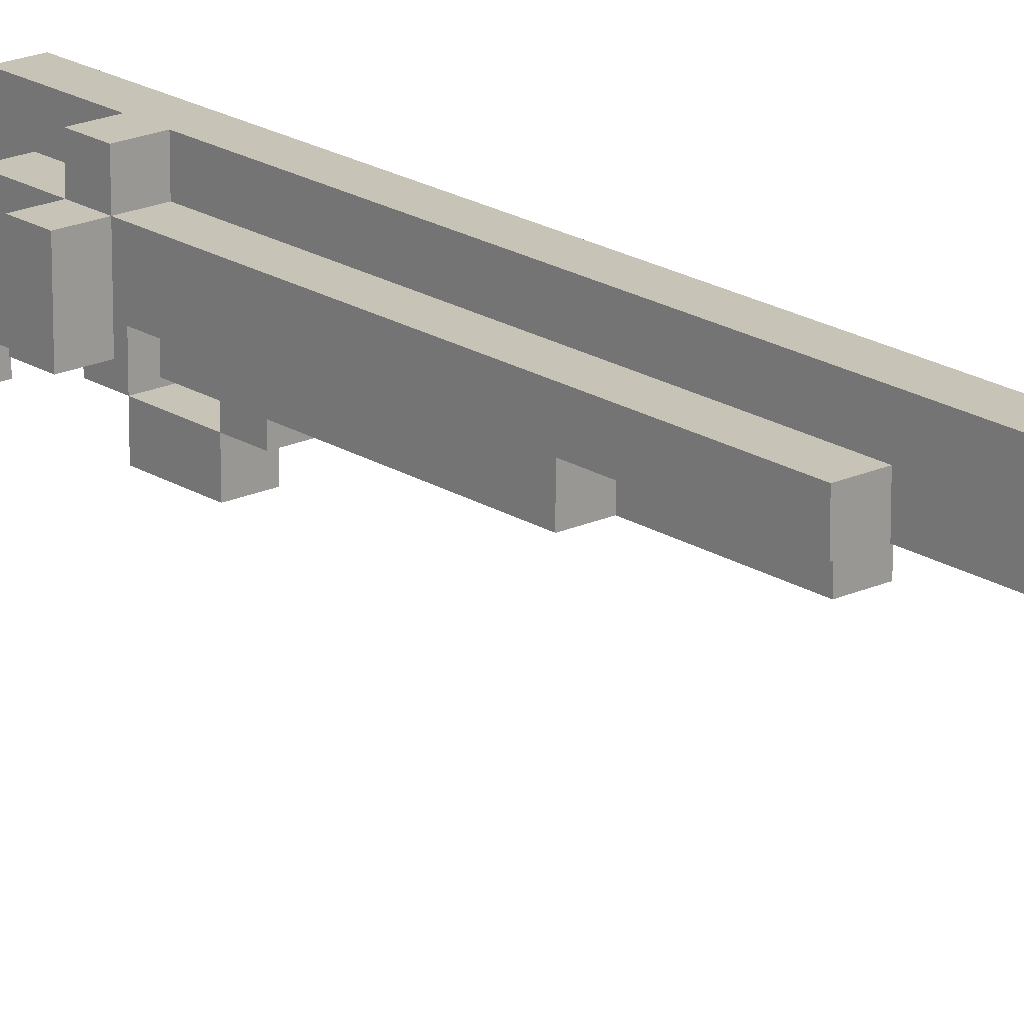
<metadata>
{"format":"obj","ext":"obj","renderer":"f3d","projection":"perspective","resolution":1024,"background":"white","views":[{"elev":19.7,"azim":-40.6,"up":"+Y"}]}
</metadata>
<code>
o
v -0.2 0.1 -0.7
v -0.2 0.1 -0.8
v -0.2 0.3 -0.7
v -0.2 0.3 -0.8
v -0.1 -0.3 -1.8
v -0.1 -0.3 -2.3
v -0.1 -0.2 -1.6
v -0.1 -0.2 -1.8
v -0.1 -0.2 -1.9
v -0.1 -0.2 -2
v -0.1 -0.2 -2.1
v -0.1 -0.2 -2.3
v -0.1 -0.2 -2.4
v -0.1 -0.1 -1.2
v -0.1 -0.1 -1.6
v -0.1 -0.1 -2
v -0.1 -0.1 -2.1
v -0.1 0 -1.1
v -0.1 0 -1.2
v -0.1 0 -1.8
v -0.1 0 -1.9
v -0.1 0 -2.2
v -0.1 0 -2.3
v -0.1 0 -2.4
v -0.1 0.1 0.2
v -0.1 0.1 -0.6
v -0.1 0.1 -0.9
v -0.1 0.1 -1.1
v -0.1 0.1 -1.3
v -0.1 0.1 -2.2
v -0.1 0.2 0.7
v -0.1 0.2 0.2
v -0.1 0.2 -0.6
v -0.1 0.2 -0.7
v -0.1 0.2 -0.8
v -0.1 0.2 -0.9
v -0.1 0.2 -1
v -0.1 0.2 -1.3
v -0.1 0.3 0.7
v -0.1 0.3 -0.7
v -0.1 0.3 -0.8
v -0.1 0.3 -1
v -0.1 0.4 -0.7
v -0.1 0.4 -0.8
v 0 -0.4 -2
v 0 -0.4 -2.3
v 0 -0.4 -2.4
v 0 -0.3 -1.7
v 0 -0.3 -1.8
v 0 -0.3 -2
v 0 -0.3 -2.3
v 0 -0.2 -1.3
v 0 -0.2 -1.6
v 0 -0.2 -1.7
v 0 -0.2 -1.8
v 0 -0.2 -1.9
v 0 -0.2 -2.3
v 0 -0.2 -2.4
v 0 -0.1 -0.6
v 0 -0.1 -0.8
v 0 -0.1 -1.3
v 0 -0.1 -1.6
v 0 0 -0.5
v 0 0 -0.6
v 0 0 -0.8
v 0 0 -0.9
v 0 0 -1
v 0 0 -1.1
v 0 0 -1.8
v 0 0 -1.9
v 0 0 -2.2
v 0 0 -2.3
v 0 0 -2.4
v 0 0.1 0.6
v 0 0.1 0.2
v 0 0.1 -0.5
v 0 0.1 -0.6
v 0 0.1 -0.8
v 0 0.1 -0.9
v 0 0.1 -1
v 0 0.1 -1.1
v 0 0.1 -1.3
v 0 0.1 -2.1
v 0 0.1 -2.2
v 0 0.1 -2.3
v 0 0.1 -2.4
v 0 0.2 1.7
v 0 0.2 1.4
v 0 0.2 1.2
v 0 0.2 1.1
v 0 0.2 0.7
v 0 0.2 0.6
v 0 0.2 0.2
v 0 0.2 -0.6
v 0 0.2 -0.9
v 0 0.2 -1
v 0 0.2 -1.2
v 0 0.2 -1.3
v 0 0.2 -2.1
v 0 0.3 2.4
v 0 0.3 1.7
v 0 0.3 1.4
v 0 0.3 1.2
v 0 0.3 0.7
v 0 0.3 0.2
v 0 0.3 -0.3
v 0 0.3 -0.7
v 0 0.3 -0.8
v 0 0.3 -1
v 0 0.3 -1.1
v 0 0.3 -1.2
v 0 0.4 2.4
v 0 0.4 2.3
v 0 0.4 2.2
v 0 0.4 1.2
v 0 0.4 1.1
v 0 0.4 0.2
v 0 0.4 -0.3
v 0 0.4 -0.7
v 0 0.4 -0.8
v 0 0.4 -1
v 0 0.4 -1.1
v 0 0.5 2.3
v 0 0.5 2.2
v -0.1 0.1 -0.7
v -0.1 0.1 -0.8
v -0.1 0.2 -0.7
v -0.1 0.2 -0.8
v 0.1 -0.4 -2
v 0.1 -0.4 -2.3
v 0.1 -0.4 -2.4
v 0.1 -0.3 -1.7
v 0.1 -0.3 -1.8
v 0.1 -0.3 -2
v 0.1 -0.3 -2.3
v 0.1 -0.2 -1.3
v 0.1 -0.2 -1.6
v 0.1 -0.2 -1.7
v 0.1 -0.2 -1.8
v 0.1 -0.2 -1.9
v 0.1 -0.2 -2.3
v 0.1 -0.2 -2.4
v 0.1 -0.1 -0.6
v 0.1 -0.1 -0.8
v 0.1 -0.1 -1.2
v 0.1 -0.1 -1.3
v 0.1 -0.1 -1.6
v 0.1 0 -0.5
v 0.1 0 -0.6
v 0.1 0 -0.8
v 0.1 0 -0.9
v 0.1 0 -1
v 0.1 0 -1.1
v 0.1 0 -1.2
v 0.1 0 -1.3
v 0.1 0 -1.8
v 0.1 0 -1.9
v 0.1 0 -2.2
v 0.1 0 -2.3
v 0.1 0 -2.4
v 0.1 0.1 0.6
v 0.1 0.1 0.2
v 0.1 0.1 -0.5
v 0.1 0.1 -0.6
v 0.1 0.1 -0.8
v 0.1 0.1 -0.9
v 0.1 0.1 -1
v 0.1 0.1 -1.1
v 0.1 0.1 -1.3
v 0.1 0.1 -2.1
v 0.1 0.1 -2.2
v 0.1 0.1 -2.3
v 0.1 0.1 -2.4
v 0.1 0.2 1.7
v 0.1 0.2 1.4
v 0.1 0.2 1.2
v 0.1 0.2 1.1
v 0.1 0.2 0.8
v 0.1 0.2 0.6
v 0.1 0.2 0.2
v 0.1 0.2 -1
v 0.1 0.2 -1.2
v 0.1 0.2 -1.3
v 0.1 0.2 -2.1
v 0.1 0.3 2.4
v 0.1 0.3 1.7
v 0.1 0.3 1.4
v 0.1 0.3 1.2
v 0.1 0.3 0.8
v 0.1 0.3 0.2
v 0.1 0.3 -0.3
v 0.1 0.3 -0.8
v 0.1 0.3 -1
v 0.1 0.3 -1.1
v 0.1 0.3 -1.2
v 0.1 0.4 2.4
v 0.1 0.4 2.3
v 0.1 0.4 2.2
v 0.1 0.4 1.2
v 0.1 0.4 1.1
v 0.1 0.4 0.2
v 0.1 0.4 -0.3
v 0.1 0.4 -0.8
v 0.1 0.4 -1
v 0.1 0.4 -1.1
v 0.1 0.5 2.3
v 0.1 0.5 2.2
v 0.2 -0.3 -1.8
v 0.2 -0.3 -2.3
v 0.2 -0.2 -1.6
v 0.2 -0.2 -1.8
v 0.2 -0.2 -1.9
v 0.2 -0.2 -2
v 0.2 -0.2 -2.1
v 0.2 -0.2 -2.3
v 0.2 -0.2 -2.4
v 0.2 -0.1 -1.3
v 0.2 -0.1 -1.6
v 0.2 -0.1 -2
v 0.2 -0.1 -2.1
v 0.2 0 -1.1
v 0.2 0 -1.3
v 0.2 0 -1.8
v 0.2 0 -1.9
v 0.2 0 -2.2
v 0.2 0 -2.3
v 0.2 0 -2.4
v 0.2 0.1 0.2
v 0.2 0.1 -1.1
v 0.2 0.1 -1.3
v 0.2 0.1 -2.2
v 0.2 0.2 0.8
v 0.2 0.2 0.2
v 0.2 0.2 -1
v 0.2 0.2 -1.3
v 0.2 0.3 0.8
v 0.2 0.3 -1
v 0 0.3 2.4
v 0 0.4 2.4
v 0.1 0.3 2.4
v 0.1 0.4 2.4
v 0 0.4 2.3
v 0 0.5 2.3
v 0.1 0.4 2.3
v 0.1 0.5 2.3
v 0 0.2 1.7
v 0 0.3 1.7
v 0.1 0.2 1.7
v 0.1 0.3 1.7
v 0.1 0.2 0.8
v 0.1 0.3 0.8
v 0.2 0.2 0.8
v 0.2 0.3 0.8
v -0.1 0.2 0.7
v -0.1 0.3 0.7
v 0 0.2 0.7
v 0 0.3 0.7
v 0 0.1 0.6
v 0 0.2 0.6
v 0.1 0.1 0.6
v 0.1 0.2 0.6
v -0.1 0.1 0.2
v -0.1 0.2 0.2
v 0 0.1 0.2
v 0 0.2 0.2
v 0.1 0.1 0.2
v 0.1 0.2 0.2
v 0.2 0.1 0.2
v 0.2 0.2 0.2
v 0 0 -0.5
v 0 0.1 -0.5
v 0.1 0 -0.5
v 0.1 0.1 -0.5
v 0 -0.1 -0.6
v 0 0 -0.6
v 0.1 -0.1 -0.6
v 0.1 0 -0.6
v -0.2 0.1 -0.7
v -0.2 0.3 -0.7
v -0.1 0.1 -0.7
v -0.1 0.2 -0.7
v -0.1 0.3 -0.7
v -0.1 0.4 -0.7
v 0 0.3 -0.7
v 0 0.4 -0.7
v 0 0 -0.8
v 0 0.1 -0.8
v 0.1 0 -0.8
v 0.1 0.1 -0.8
v -0.1 0.1 -0.9
v -0.1 0.2 -0.9
v 0 0.1 -0.9
v 0 0.2 -0.9
v 0 0 -1
v 0 0.1 -1
v 0.1 0 -1
v 0.1 0.1 -1
v -0.1 0 -1.1
v -0.1 0.1 -1.1
v 0 0 -1.1
v 0 0.1 -1.1
v 0.1 0 -1.1
v 0.1 0.1 -1.1
v 0.2 0 -1.1
v 0.2 0.1 -1.1
v -0.1 -0.1 -1.2
v -0.1 0 -1.2
v 0.1 -0.1 -1.2
v 0.1 0 -1.2
v 0 -0.2 -1.3
v 0 -0.1 -1.3
v 0.1 -0.2 -1.3
v 0.1 -0.1 -1.3
v 0.1 0 -1.3
v 0.2 -0.1 -1.3
v 0.2 0 -1.3
v -0.1 -0.2 -1.6
v -0.1 -0.1 -1.6
v 0 -0.2 -1.6
v 0 -0.1 -1.6
v 0.1 -0.2 -1.6
v 0.1 -0.1 -1.6
v 0.2 -0.2 -1.6
v 0.2 -0.1 -1.6
v 0 -0.3 -1.7
v 0 -0.2 -1.7
v 0.1 -0.3 -1.7
v 0.1 -0.2 -1.7
v -0.1 -0.3 -1.8
v -0.1 -0.2 -1.8
v 0 -0.3 -1.8
v 0 -0.2 -1.8
v 0.1 -0.3 -1.8
v 0.1 -0.2 -1.8
v 0.2 -0.3 -1.8
v 0.2 -0.2 -1.8
v -0.1 -0.2 -1.9
v -0.1 0 -1.9
v 0 -0.2 -1.9
v 0 0 -1.9
v 0.1 -0.2 -1.9
v 0.1 0 -1.9
v 0.2 -0.2 -1.9
v 0.2 0 -1.9
v 0 -0.4 -2
v 0 -0.3 -2
v 0.1 -0.4 -2
v 0.1 -0.3 -2
v 0 0.4 2.2
v 0 0.5 2.2
v 0.1 0.4 2.2
v 0.1 0.5 2.2
v -0.1 0.1 -0.6
v -0.1 0.2 -0.6
v 0 0 -0.6
v 0 0.1 -0.6
v 0 0.2 -0.6
v 0.1 0 -0.6
v 0.1 0.1 -0.6
v -0.2 0.1 -0.8
v -0.2 0.3 -0.8
v -0.1 0.1 -0.8
v -0.1 0.2 -0.8
v -0.1 0.3 -0.8
v -0.1 0.4 -0.8
v 0 -0.1 -0.8
v 0 0 -0.8
v 0 0.3 -0.8
v 0 0.4 -0.8
v 0.1 -0.1 -0.8
v 0.1 0 -0.8
v 0 0 -0.9
v 0 0.1 -0.9
v 0.1 0 -0.9
v 0.1 0.1 -0.9
v -0.1 0.2 -1
v -0.1 0.3 -1
v 0 0.2 -1
v 0 0.3 -1
v 0.1 0.2 -1
v 0.1 0.3 -1
v 0.2 0.2 -1
v 0.2 0.3 -1
v 0 0.3 -1.1
v 0 0.4 -1.1
v 0.1 0.3 -1.1
v 0.1 0.4 -1.1
v 0 0.2 -1.2
v 0 0.3 -1.2
v 0.1 0.2 -1.2
v 0.1 0.3 -1.2
v -0.1 0.1 -1.3
v -0.1 0.2 -1.3
v 0 0.1 -1.3
v 0 0.2 -1.3
v 0.1 0.1 -1.3
v 0.1 0.2 -1.3
v 0.2 0.1 -1.3
v 0.2 0.2 -1.3
v -0.1 -0.2 -1.8
v -0.1 0 -1.8
v 0 -0.2 -1.8
v 0 0 -1.8
v 0.1 -0.2 -1.8
v 0.1 0 -1.8
v 0.2 -0.2 -1.8
v 0.2 0 -1.8
v 0 0.1 -2.1
v 0 0.2 -2.1
v 0.1 0.1 -2.1
v 0.1 0.2 -2.1
v -0.1 0 -2.2
v -0.1 0.1 -2.2
v 0 0 -2.2
v 0 0.1 -2.2
v 0.1 0 -2.2
v 0.1 0.1 -2.2
v 0.2 0 -2.2
v 0.2 0.1 -2.2
v -0.1 -0.3 -2.3
v -0.1 -0.2 -2.3
v 0 -0.3 -2.3
v 0 -0.2 -2.3
v 0.1 -0.3 -2.3
v 0.1 -0.2 -2.3
v 0.2 -0.3 -2.3
v 0.2 -0.2 -2.3
v -0.1 -0.2 -2.4
v -0.1 0 -2.4
v 0 -0.4 -2.4
v 0 -0.2 -2.4
v 0 0 -2.4
v 0 0.1 -2.4
v 0.1 -0.4 -2.4
v 0.1 -0.2 -2.4
v 0.1 0 -2.4
v 0.1 0.1 -2.4
v 0.2 -0.2 -2.4
v 0.2 0 -2.4
v 0 -0.4 -2
v 0.1 -0.4 -2
v 0 -0.4 -2.3
v 0.1 -0.4 -2.3
v 0 -0.4 -2.4
v 0.1 -0.4 -2.4
v 0 -0.3 -1.7
v 0.1 -0.3 -1.7
v -0.1 -0.3 -1.8
v 0 -0.3 -1.8
v 0.1 -0.3 -1.8
v 0.2 -0.3 -1.8
v 0 -0.3 -2
v 0.1 -0.3 -2
v -0.1 -0.3 -2.3
v 0 -0.3 -2.3
v 0.1 -0.3 -2.3
v 0.2 -0.3 -2.3
v 0 -0.2 -1.3
v 0.1 -0.2 -1.3
v -0.1 -0.2 -1.6
v 0 -0.2 -1.6
v 0.1 -0.2 -1.6
v 0.2 -0.2 -1.6
v 0 -0.2 -1.7
v 0.1 -0.2 -1.7
v -0.1 -0.2 -1.8
v 0 -0.2 -1.8
v 0.1 -0.2 -1.8
v 0.2 -0.2 -1.8
v -0.1 -0.2 -2.3
v 0 -0.2 -2.3
v 0.1 -0.2 -2.3
v 0.2 -0.2 -2.3
v -0.1 -0.2 -2.4
v 0 -0.2 -2.4
v 0.1 -0.2 -2.4
v 0.2 -0.2 -2.4
v 0 -0.1 -0.6
v 0.1 -0.1 -0.6
v 0 -0.1 -0.8
v 0.1 -0.1 -0.8
v -0.1 -0.1 -1.2
v 0.1 -0.1 -1.2
v 0 -0.1 -1.3
v 0.1 -0.1 -1.3
v 0.2 -0.1 -1.3
v -0.1 -0.1 -1.6
v 0 -0.1 -1.6
v 0.1 -0.1 -1.6
v 0.2 -0.1 -1.6
v 0 0 -0.5
v 0.1 0 -0.5
v 0 0 -0.6
v 0.1 0 -0.6
v 0 0 -0.8
v 0.1 0 -0.8
v 0 0 -0.9
v 0.1 0 -0.9
v 0 0 -1
v 0.1 0 -1
v -0.1 0 -1.1
v 0 0 -1.1
v 0.1 0 -1.1
v 0.2 0 -1.1
v -0.1 0 -1.2
v 0.1 0 -1.2
v 0.1 0 -1.3
v 0.2 0 -1.3
v -0.1 0 -1.8
v 0 0 -1.8
v 0.1 0 -1.8
v 0.2 0 -1.8
v -0.1 0 -1.9
v 0 0 -1.9
v 0.1 0 -1.9
v 0.2 0 -1.9
v 0 0.1 0.6
v 0.1 0.1 0.6
v -0.1 0.1 0.2
v 0 0.1 0.2
v 0.1 0.1 0.2
v 0.2 0.1 0.2
v 0 0.1 -0.2
v 0.1 0.1 -0.2
v 0 0.1 -0.5
v 0.1 0.1 -0.5
v -0.1 0.1 -0.6
v 0 0.1 -0.6
v 0.1 0.1 -0.6
v -0.2 0.1 -0.7
v -0.1 0.1 -0.7
v -0.2 0.1 -0.8
v -0.1 0.1 -0.8
v 0 0.1 -0.8
v 0.1 0.1 -0.8
v -0.1 0.1 -0.9
v 0 0.1 -0.9
v 0.1 0.1 -0.9
v 0 0.1 -1
v 0.1 0.1 -1
v -0.1 0.1 -1.1
v 0 0.1 -1.1
v 0.1 0.1 -1.1
v 0.2 0.1 -1.1
v 0 0.2 1.7
v 0.1 0.2 1.7
v 0 0.2 1.4
v 0.1 0.2 1.4
v 0 0.2 1.2
v 0.1 0.2 1.2
v 0 0.2 1.1
v 0.1 0.2 1.1
v 0.1 0.2 0.8
v 0.2 0.2 0.8
v -0.1 0.2 0.7
v 0 0.2 0.7
v 0 0.2 0.6
v 0.1 0.2 0.6
v -0.1 0.2 0.2
v 0 0.2 0.2
v 0.1 0.2 0.2
v 0.2 0.2 0.2
v -0.1 0.2 -0.6
v 0 0.2 -0.6
v -0.1 0.2 -0.7
v -0.1 0.2 -0.8
v -0.1 0.2 -0.9
v 0 0.2 -0.9
v 0 0.3 2.4
v 0.1 0.3 2.4
v 0 0.3 1.7
v 0.1 0.3 1.7
v -0.1 -0.2 -1.8
v 0 -0.2 -1.8
v 0.1 -0.2 -1.8
v 0.2 -0.2 -1.8
v -0.1 -0.2 -1.9
v 0 -0.2 -1.9
v 0.1 -0.2 -1.9
v 0.2 -0.2 -1.9
v 0 0 -0.6
v 0.1 0 -0.6
v 0 0 -0.8
v 0.1 0 -0.8
v -0.1 0 -2.2
v 0 0 -2.2
v 0.1 0 -2.2
v 0.2 0 -2.2
v -0.1 0 -2.3
v 0 0 -2.3
v 0.1 0 -2.3
v 0.2 0 -2.3
v -0.1 0 -2.4
v 0 0 -2.4
v 0.1 0 -2.4
v 0.2 0 -2.4
v -0.1 0.1 -1.3
v 0 0.1 -1.3
v 0.1 0.1 -1.3
v 0.2 0.1 -1.3
v 0 0.1 -2.1
v 0.1 0.1 -2.1
v -0.1 0.1 -2.2
v 0 0.1 -2.2
v 0.1 0.1 -2.2
v 0.2 0.1 -2.2
v 0 0.1 -2.3
v 0.1 0.1 -2.3
v 0 0.1 -2.4
v 0.1 0.1 -2.4
v -0.1 0.2 -1
v 0 0.2 -1
v 0.1 0.2 -1
v 0.2 0.2 -1
v 0 0.2 -1.2
v 0.1 0.2 -1.2
v -0.1 0.2 -1.3
v 0 0.2 -1.3
v 0.1 0.2 -1.3
v 0.2 0.2 -1.3
v 0 0.2 -2.1
v 0.1 0.2 -2.1
v 0.1 0.3 0.8
v 0.2 0.3 0.8
v -0.1 0.3 0.7
v 0 0.3 0.7
v 0 0.3 0.2
v 0.1 0.3 0.2
v 0 0.3 -0.3
v 0.1 0.3 -0.3
v -0.2 0.3 -0.7
v -0.1 0.3 -0.7
v 0 0.3 -0.7
v -0.2 0.3 -0.8
v -0.1 0.3 -0.8
v 0 0.3 -0.8
v 0.1 0.3 -0.8
v -0.1 0.3 -1
v 0 0.3 -1
v 0.1 0.3 -1
v 0.2 0.3 -1
v 0 0.3 -1.1
v 0.1 0.3 -1.1
v 0 0.3 -1.2
v 0.1 0.3 -1.2
v 0 0.4 2.4
v 0.1 0.4 2.4
v 0 0.4 2.3
v 0.1 0.4 2.3
v 0 0.4 2.2
v 0.1 0.4 2.2
v 0 0.4 1.2
v 0.1 0.4 1.2
v 0 0.4 1.1
v 0.1 0.4 1.1
v 0 0.4 0.2
v 0.1 0.4 0.2
v 0 0.4 -0.3
v 0.1 0.4 -0.3
v -0.1 0.4 -0.7
v 0 0.4 -0.7
v -0.1 0.4 -0.8
v 0 0.4 -0.8
v 0.1 0.4 -0.8
v 0 0.4 -1
v 0.1 0.4 -1
v 0 0.4 -1.1
v 0.1 0.4 -1.1
v 0 0.5 2.3
v 0.1 0.5 2.3
v 0 0.5 2.2
v 0.1 0.5 2.2
f 3 2 1
f 4 2 3
f 8 6 5
f 9 6 8
f 10 6 9
f 11 6 10
f 12 6 11
f 15 8 7
f 16 10 9
f 16 11 10
f 17 12 11
f 17 11 16
f 19 15 14
f 20 8 15
f 20 15 19
f 21 16 9
f 21 17 16
f 22 12 17
f 22 17 21
f 23 13 12
f 23 12 22
f 24 13 23
f 28 20 19
f 28 22 21
f 28 21 20
f 28 19 18
f 29 22 28
f 30 22 29
f 32 26 25
f 33 26 32
f 36 28 27
f 36 29 28
f 37 29 36
f 38 29 37
f 39 34 33
f 39 33 32
f 39 32 31
f 40 34 39
f 41 37 36
f 41 36 35
f 42 37 41
f 43 41 40
f 44 41 43
f 50 46 45
f 51 47 46
f 51 46 50
f 54 49 48
f 55 49 54
f 57 47 51
f 58 47 57
f 61 53 52
f 62 53 61
f 64 60 59
f 65 60 64
f 69 56 55
f 70 56 69
f 76 64 63
f 77 64 76
f 78 66 65
f 79 66 78
f 80 68 67
f 81 68 80
f 84 72 71
f 85 73 72
f 85 72 84
f 86 73 85
f 92 75 74
f 93 75 92
f 94 79 78
f 94 78 77
f 95 79 94
f 98 83 82
f 99 83 98
f 101 88 87
f 102 89 88
f 102 88 101
f 103 90 89
f 103 89 102
f 104 91 90
f 109 97 96
f 110 97 109
f 111 97 110
f 112 101 100
f 112 102 101
f 112 103 102
f 113 103 112
f 114 103 113
f 115 90 103
f 115 103 114
f 116 104 90
f 116 90 115
f 116 105 104
f 117 106 105
f 117 105 116
f 118 107 106
f 118 106 117
f 119 107 118
f 120 109 108
f 121 110 109
f 121 109 120
f 122 110 121
f 123 114 113
f 124 114 123
f 125 126 127
f 127 126 128
f 129 130 134
f 130 131 135
f 134 130 135
f 132 133 138
f 138 133 139
f 135 131 141
f 141 131 142
f 136 137 146
f 146 137 147
f 143 144 149
f 149 144 150
f 145 146 154
f 154 146 155
f 139 140 156
f 156 140 157
f 148 149 163
f 163 149 164
f 150 151 165
f 165 151 166
f 152 153 167
f 167 153 168
f 158 159 171
f 159 160 172
f 171 159 172
f 172 160 173
f 161 162 179
f 179 162 180
f 169 170 183
f 183 170 184
f 174 175 186
f 175 176 187
f 186 175 187
f 176 177 188
f 187 176 188
f 177 178 189
f 181 182 193
f 193 182 194
f 194 182 195
f 185 186 196
f 186 187 196
f 187 188 196
f 196 188 197
f 197 188 198
f 188 177 199
f 198 188 199
f 177 189 200
f 199 177 200
f 189 190 200
f 190 191 201
f 200 190 201
f 191 192 202
f 201 191 202
f 192 193 203
f 202 192 203
f 193 194 204
f 203 193 204
f 204 194 205
f 197 198 206
f 206 198 207
f 208 209 211
f 211 209 212
f 212 209 213
f 213 209 214
f 214 209 215
f 210 211 218
f 212 213 219
f 213 214 219
f 214 215 220
f 219 214 220
f 217 218 222
f 218 211 223
f 222 218 223
f 212 219 224
f 219 220 224
f 220 215 225
f 224 220 225
f 215 216 226
f 225 215 226
f 226 216 227
f 222 223 229
f 224 225 229
f 223 224 229
f 221 222 229
f 229 225 230
f 230 225 231
f 228 229 233
f 229 230 233
f 233 230 234
f 234 230 235
f 232 233 236
f 233 234 236
f 236 234 237
f 240 239 238
f 241 239 240
f 244 243 242
f 245 243 244
f 248 247 246
f 249 247 248
f 252 251 250
f 253 251 252
f 256 255 254
f 257 255 256
f 260 259 258
f 261 259 260
f 264 263 262
f 265 263 264
f 268 267 266
f 269 267 268
f 272 271 270
f 273 271 272
f 276 275 274
f 277 275 276
f 280 279 278
f 281 279 280
f 282 279 281
f 284 283 282
f 285 283 284
f 288 287 286
f 289 287 288
f 292 291 290
f 293 291 292
f 296 295 294
f 297 295 296
f 300 299 298
f 301 299 300
f 304 303 302
f 305 303 304
f 308 307 306
f 309 307 308
f 312 311 310
f 313 311 312
f 315 314 313
f 316 314 315
f 319 318 317
f 320 318 319
f 323 322 321
f 324 322 323
f 327 326 325
f 328 326 327
f 331 330 329
f 332 330 331
f 335 334 333
f 336 334 335
f 339 338 337
f 340 338 339
f 343 342 341
f 344 342 343
f 347 346 345
f 348 346 347
f 349 350 351
f 351 350 352
f 353 354 356
f 356 354 357
f 355 356 358
f 358 356 359
f 360 361 362
f 362 361 363
f 363 361 364
f 364 365 368
f 368 365 369
f 366 367 370
f 370 367 371
f 372 373 374
f 374 373 375
f 376 377 378
f 378 377 379
f 380 381 382
f 382 381 383
f 384 385 386
f 386 385 387
f 388 389 390
f 390 389 391
f 392 393 394
f 394 393 395
f 396 397 398
f 398 397 399
f 400 401 402
f 402 401 403
f 404 405 406
f 406 405 407
f 408 409 410
f 410 409 411
f 412 413 414
f 414 413 415
f 416 417 418
f 418 417 419
f 420 421 422
f 422 421 423
f 424 425 426
f 426 425 427
f 428 429 431
f 431 429 432
f 430 431 434
f 432 433 434
f 431 432 434
f 434 433 435
f 435 433 436
f 436 433 437
f 435 436 438
f 438 436 439
f 442 441 440
f 443 441 442
f 444 443 442
f 445 443 444
f 449 447 446
f 450 447 449
f 452 449 448
f 452 451 450
f 452 450 449
f 453 451 452
f 454 452 448
f 455 452 454
f 456 451 453
f 457 451 456
f 461 459 458
f 462 459 461
f 464 461 460
f 464 463 462
f 464 462 461
f 465 463 464
f 466 464 460
f 467 464 466
f 468 463 465
f 469 463 468
f 474 471 470
f 475 471 474
f 476 473 472
f 477 473 476
f 480 479 478
f 481 479 480
f 484 483 482
f 485 483 484
f 487 484 482
f 488 484 487
f 489 486 485
f 490 486 489
f 493 492 491
f 494 492 493
f 497 496 495
f 498 496 497
f 502 500 499
f 503 500 502
f 505 503 502
f 505 504 503
f 505 502 501
f 506 504 505
f 507 504 506
f 508 504 507
f 513 510 509
f 514 510 513
f 515 512 511
f 516 512 515
f 520 518 517
f 521 518 520
f 523 520 519
f 523 522 521
f 523 521 520
f 524 522 523
f 525 523 519
f 525 524 523
f 526 522 524
f 526 524 525
f 527 525 519
f 528 525 527
f 529 522 526
f 532 531 530
f 533 531 532
f 534 529 528
f 535 522 529
f 535 529 534
f 538 522 535
f 539 537 536
f 539 538 537
f 540 522 538
f 540 538 539
f 541 539 536
f 542 539 541
f 543 522 540
f 544 522 543
f 547 546 545
f 548 546 547
f 549 548 547
f 550 548 549
f 551 550 549
f 552 550 551
f 553 552 551
f 556 553 551
f 556 554 553
f 557 554 556
f 557 556 555
f 558 554 557
f 559 557 555
f 560 557 559
f 561 554 558
f 562 554 561
f 565 564 563
f 566 564 565
f 567 564 566
f 568 564 567
f 571 570 569
f 572 570 571
f 573 574 577
f 577 574 578
f 575 576 579
f 579 576 580
f 581 582 583
f 583 582 584
f 585 586 589
f 589 586 590
f 587 588 591
f 591 588 592
f 589 590 593
f 593 590 594
f 591 592 595
f 595 592 596
f 597 598 601
f 599 600 602
f 597 601 603
f 601 602 603
f 603 602 604
f 602 600 605
f 604 602 605
f 605 600 606
f 604 605 607
f 607 605 608
f 607 608 609
f 609 608 610
f 611 612 615
f 613 614 616
f 611 615 617
f 615 616 617
f 617 616 618
f 616 614 619
f 618 616 619
f 619 614 620
f 618 619 621
f 621 619 622
f 625 626 627
f 623 624 628
f 625 627 629
f 628 624 630
f 625 629 632
f 632 629 633
f 631 632 634
f 634 632 635
f 630 624 637
f 635 636 638
f 638 636 639
f 637 624 640
f 640 624 641
f 642 643 644
f 644 643 645
f 646 647 648
f 648 647 649
f 650 651 652
f 652 651 653
f 652 653 654
f 654 653 655
f 654 655 656
f 656 655 657
f 656 657 658
f 658 657 659
f 658 659 661
f 660 661 662
f 661 659 663
f 662 661 663
f 663 659 664
f 663 664 665
f 665 664 666
f 665 666 667
f 667 666 668
f 669 670 671
f 671 670 672

</code>
